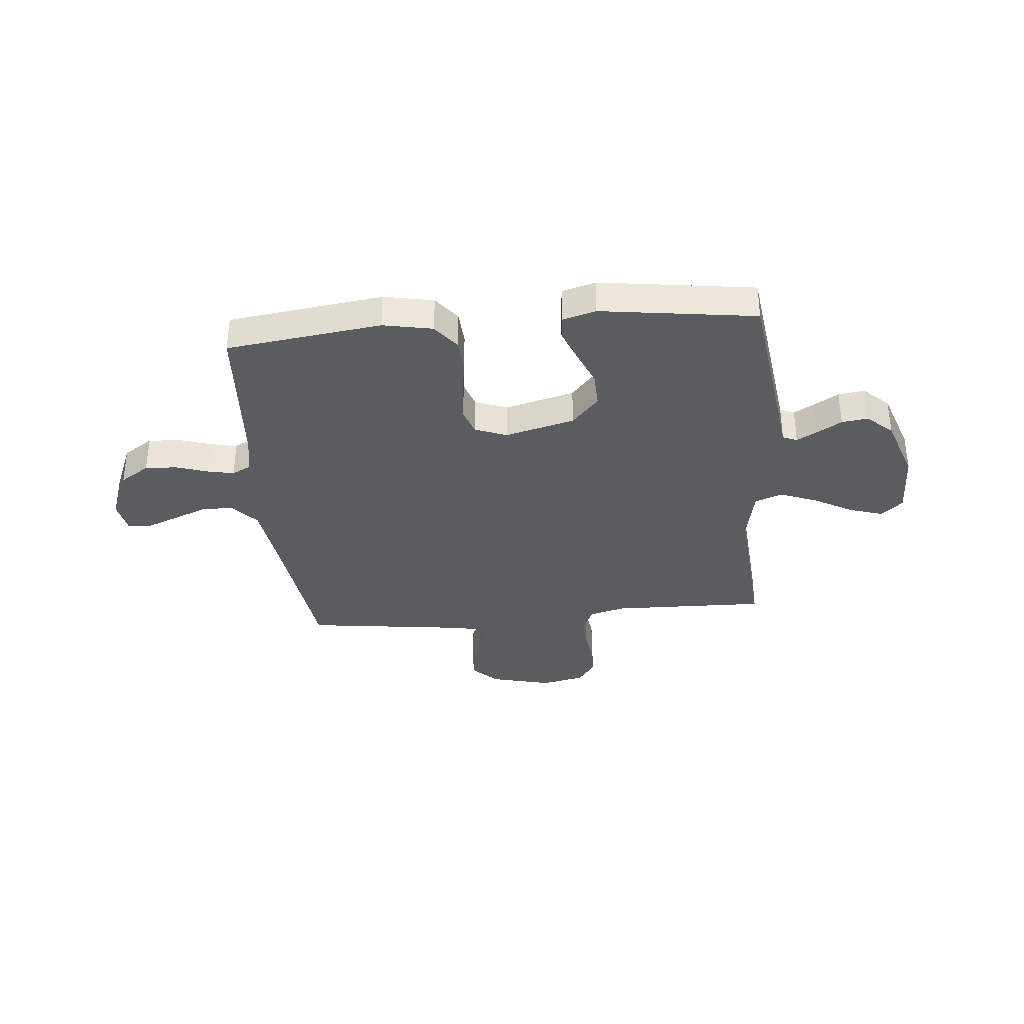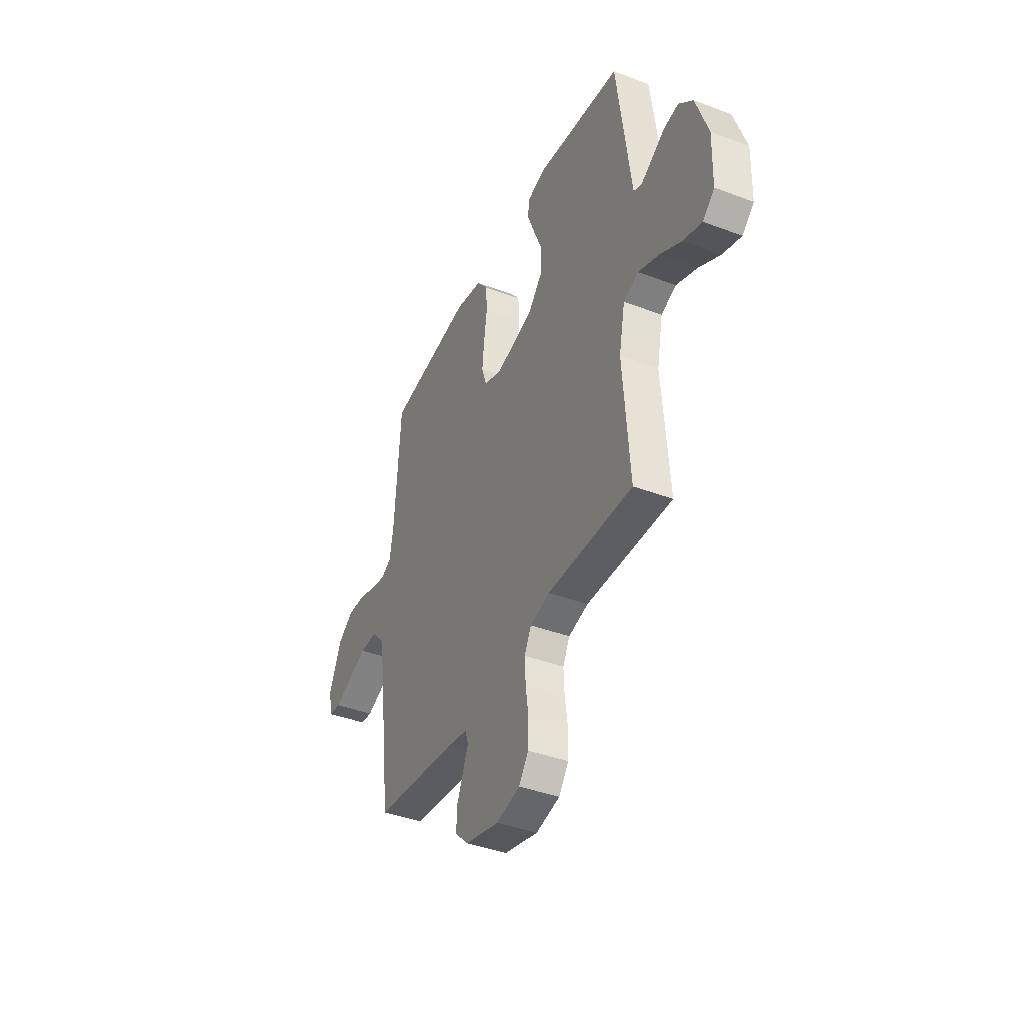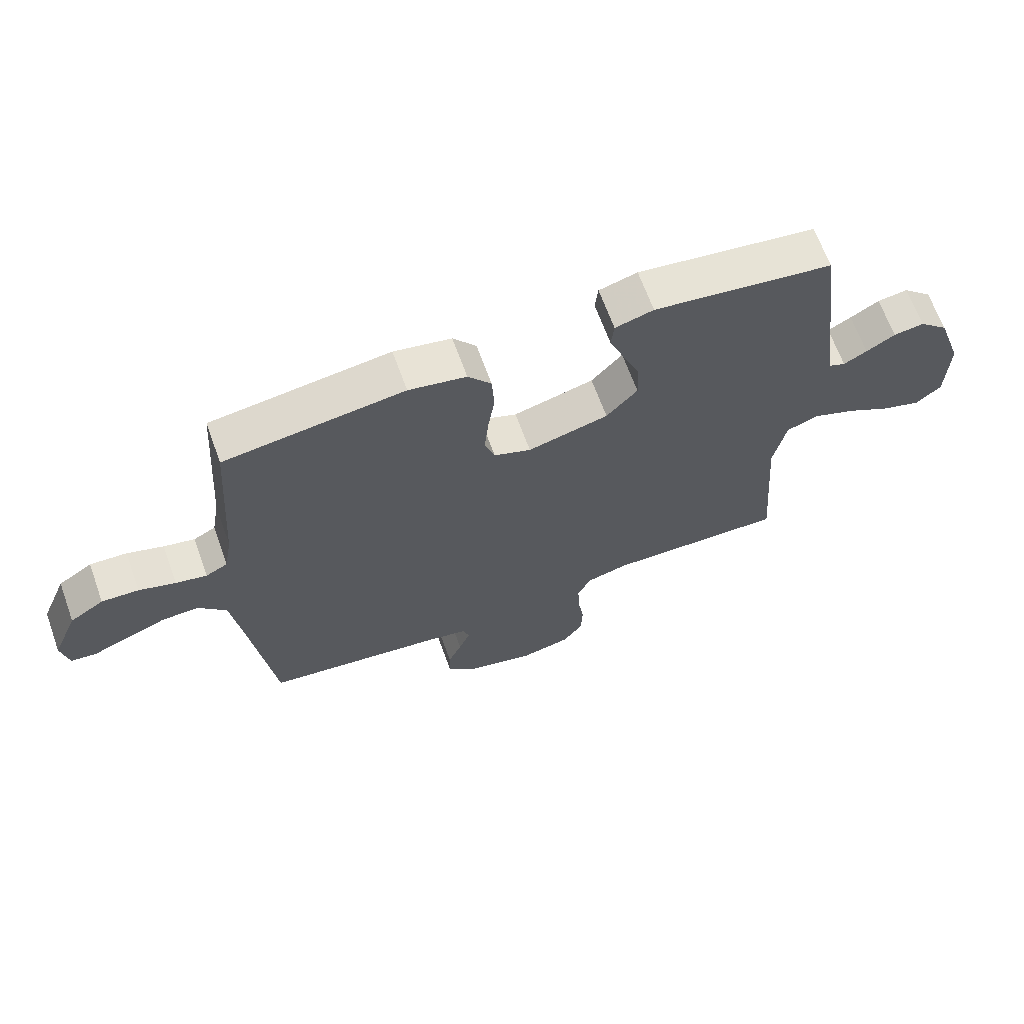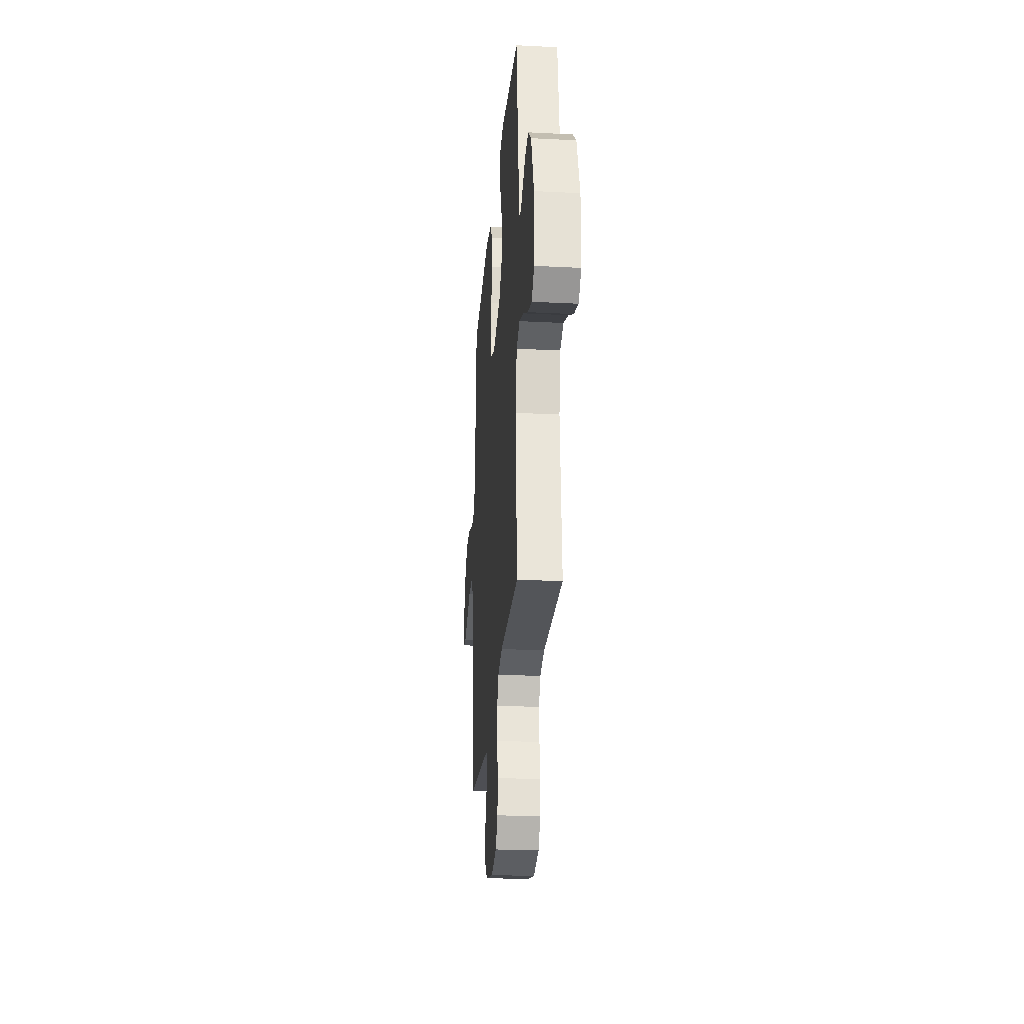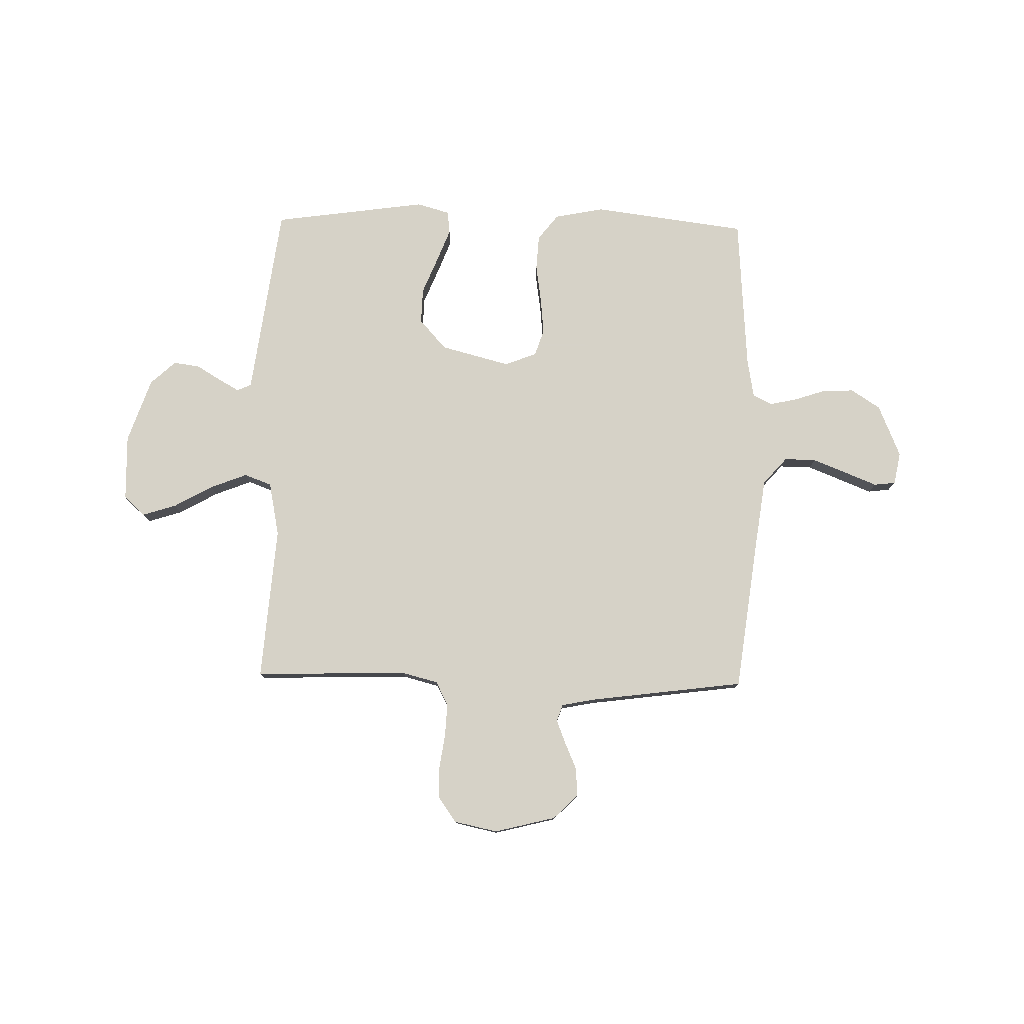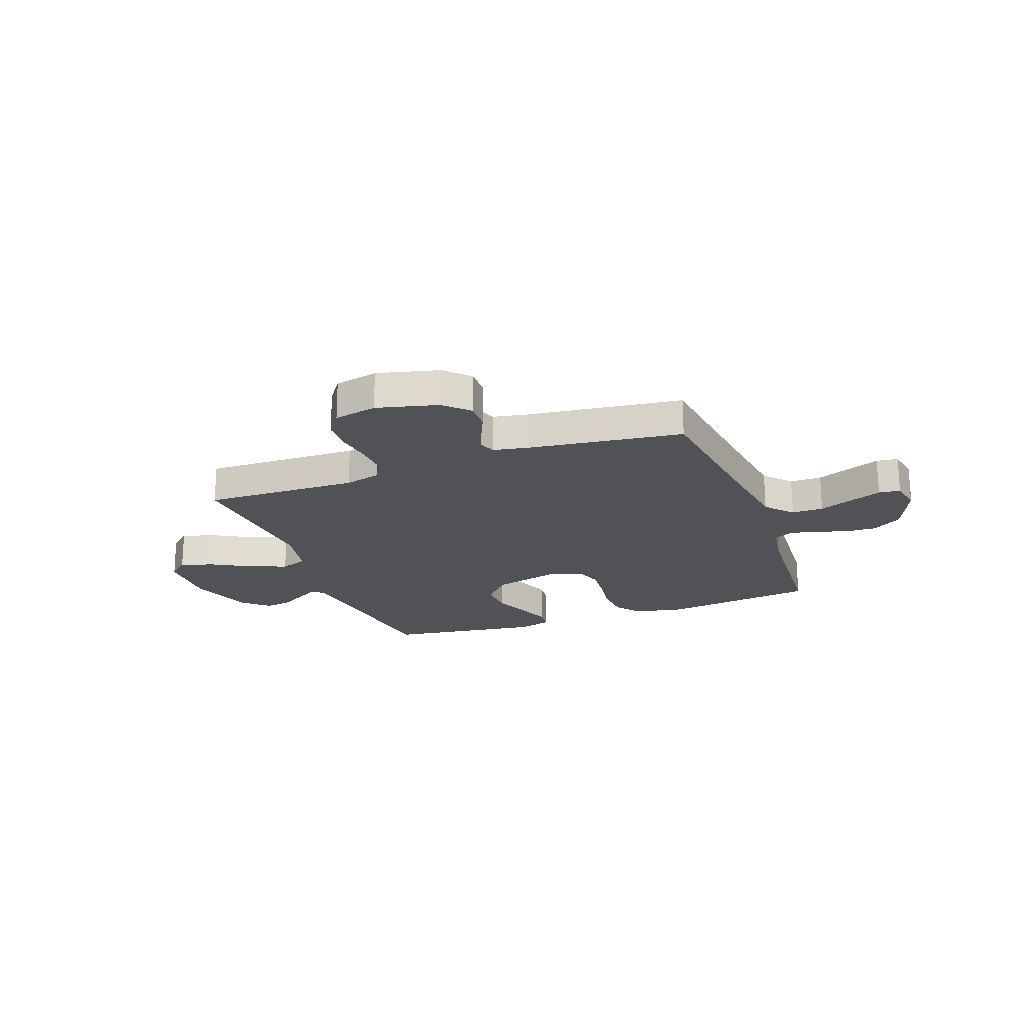
<metadata>
{"format":"obj","ext":"obj","renderer":"f3d","projection":"perspective","resolution":1024,"background":"white","views":[{"elev":-34.9,"azim":5.3,"up":"+Y"},{"elev":-40.5,"azim":65.3,"up":"+Z"},{"elev":66.4,"azim":-19.9,"up":"+Z"},{"elev":-25.6,"azim":85.3,"up":"+Z"},{"elev":78.5,"azim":-178.8,"up":"+Y"},{"elev":-20.8,"azim":-159.7,"up":"+Y"}]}
</metadata>
<code>
v 0.5 0.07 -0.5
v 0.2 0.07 -0.492
v 0.131 0.07 -0.51
v 0.107 0.07 -0.556
v 0.11 0.07 -0.619
v 0.12 0.07 -0.687
v 0.118 0.07 -0.75
v 0.084 0.07 -0.797
v 0 0.07 -0.815
v -0.119 0.07 -0.785
v -0.165 0.07 -0.74
v -0.164 0.07 -0.686
v -0.141 0.07 -0.633
v -0.122 0.07 -0.585
v -0.133 0.07 -0.552
v -0.2 0.07 -0.539
v -0.5 0.07 -0.5
v -0.538 0.07 -0.2
v -0.556 0.07 -0.068
v -0.602 0.07 -0.016
v -0.664 0.07 -0.017
v -0.732 0.07 -0.044
v -0.792 0.07 -0.068
v -0.834 0.07 -0.063
v -0.846 0.07 0
v -0.803 0.07 0.102
v -0.746 0.07 0.139
v -0.684 0.07 0.136
v -0.623 0.07 0.116
v -0.571 0.07 0.105
v -0.534 0.07 0.124
v -0.521 0.07 0.2
v -0.5 0.07 0.5
v -0.2 0.07 0.539
v -0.104 0.07 0.52
v -0.065 0.07 0.47
v -0.061 0.07 0.402
v -0.072 0.07 0.328
v -0.079 0.07 0.258
v -0.062 0.07 0.206
v 0 0.07 0.182
v 0.135 0.07 0.217
v 0.187 0.07 0.275
v 0.185 0.07 0.344
v 0.156 0.07 0.415
v 0.131 0.07 0.479
v 0.136 0.07 0.524
v 0.2 0.07 0.542
v 0.5 0.07 0.5
v 0.54 0.07 0.2
v 0.55 0.07 0.124
v 0.578 0.07 0.112
v 0.617 0.07 0.134
v 0.665 0.07 0.163
v 0.716 0.07 0.17
v 0.765 0.07 0.125
v 0.808 0.07 0
v 0.805 0.07 -0.129
v 0.764 0.07 -0.166
v 0.698 0.07 -0.145
v 0.623 0.07 -0.103
v 0.551 0.07 -0.075
v 0.498 0.07 -0.095
v 0.477 0.07 -0.2
v 0.5 0 -0.5
v 0.2 0 -0.492
v 0.131 0 -0.51
v 0.107 0 -0.556
v 0.11 0 -0.619
v 0.12 0 -0.687
v 0.118 0 -0.75
v 0.084 0 -0.797
v 0 0 -0.815
v -0.119 0 -0.785
v -0.165 0 -0.74
v -0.164 0 -0.686
v -0.141 0 -0.633
v -0.122 0 -0.585
v -0.133 0 -0.552
v -0.2 0 -0.539
v -0.5 0 -0.5
v -0.538 0 -0.2
v -0.556 0 -0.068
v -0.602 0 -0.016
v -0.664 0 -0.017
v -0.732 0 -0.044
v -0.792 0 -0.068
v -0.834 0 -0.063
v -0.846 0 0
v -0.803 0 0.102
v -0.746 0 0.139
v -0.684 0 0.136
v -0.623 0 0.116
v -0.571 0 0.105
v -0.534 0 0.124
v -0.521 0 0.2
v -0.5 0 0.5
v -0.2 0 0.539
v -0.104 0 0.52
v -0.065 0 0.47
v -0.061 0 0.402
v -0.072 0 0.328
v -0.079 0 0.258
v -0.062 0 0.206
v 0 0 0.182
v 0.135 0 0.217
v 0.187 0 0.275
v 0.185 0 0.344
v 0.156 0 0.415
v 0.131 0 0.479
v 0.136 0 0.524
v 0.2 0 0.542
v 0.5 0 0.5
v 0.54 0 0.2
v 0.55 0 0.124
v 0.578 0 0.112
v 0.617 0 0.134
v 0.665 0 0.163
v 0.716 0 0.17
v 0.765 0 0.125
v 0.808 0 0
v 0.805 0 -0.129
v 0.764 0 -0.166
v 0.698 0 -0.145
v 0.623 0 -0.103
v 0.551 0 -0.075
v 0.498 0 -0.095
v 0.477 0 -0.2
f 59 60 61
f 58 59 61
f 57 58 61
f 56 57 61
f 55 56 61
f 54 55 61
f 53 54 61
f 52 53 61 62
f 51 52 62 63
f 50 51 63
f 49 50 63
f 48 49 63
f 47 48 63
f 46 47 63
f 45 46 63
f 44 45 63
f 36 37 38
f 35 36 38
f 34 35 38
f 33 34 38
f 32 33 38
f 31 32 38 39
f 30 31 39 40
f 27 28 29
f 26 27 29
f 25 26 29
f 24 25 29
f 23 24 29
f 22 23 29
f 21 22 29 30
f 30 40 41
f 21 30 41
f 20 21 41
f 16 17 18
f 15 16 18 19
f 11 12 13
f 10 11 13
f 9 10 13
f 8 9 13
f 7 8 13
f 6 7 13
f 5 6 13
f 4 5 13 14
f 3 4 14 15
f 64 1 2
f 3 15 19
f 2 3 19
f 64 2 19
f 43 44 63 64
f 20 41 42
f 19 20 42
f 64 19 42
f 42 43 64
f 125 124 123
f 125 123 122
f 125 122 121
f 125 121 120
f 125 120 119
f 125 119 118
f 125 118 117
f 126 125 117 116
f 127 126 116 115
f 127 115 114
f 127 114 113
f 127 113 112
f 127 112 111
f 127 111 110
f 127 110 109
f 127 109 108
f 102 101 100
f 102 100 99
f 102 99 98
f 102 98 97
f 102 97 96
f 103 102 96 95
f 104 103 95 94
f 93 92 91
f 93 91 90
f 93 90 89
f 93 89 88
f 93 88 87
f 93 87 86
f 94 93 86 85
f 105 104 94
f 105 94 85
f 105 85 84
f 82 81 80
f 83 82 80 79
f 77 76 75
f 77 75 74
f 77 74 73
f 77 73 72
f 77 72 71
f 77 71 70
f 77 70 69
f 78 77 69 68
f 79 78 68 67
f 66 65 128
f 83 79 67
f 83 67 66
f 83 66 128
f 128 127 108 107
f 106 105 84
f 106 84 83
f 106 83 128
f 128 107 106
f 1 65 66 2
f 2 66 67 3
f 3 67 68 4
f 4 68 69 5
f 5 69 70 6
f 6 70 71 7
f 7 71 72 8
f 8 72 73 9
f 9 73 74 10
f 10 74 75 11
f 11 75 76 12
f 12 76 77 13
f 13 77 78 14
f 14 78 79 15
f 15 79 80 16
f 16 80 81 17
f 17 81 82 18
f 18 82 83 19
f 19 83 84 20
f 20 84 85 21
f 21 85 86 22
f 22 86 87 23
f 23 87 88 24
f 24 88 89 25
f 25 89 90 26
f 26 90 91 27
f 27 91 92 28
f 28 92 93 29
f 29 93 94 30
f 30 94 95 31
f 31 95 96 32
f 32 96 97 33
f 33 97 98 34
f 34 98 99 35
f 35 99 100 36
f 36 100 101 37
f 37 101 102 38
f 38 102 103 39
f 39 103 104 40
f 40 104 105 41
f 41 105 106 42
f 42 106 107 43
f 43 107 108 44
f 44 108 109 45
f 45 109 110 46
f 46 110 111 47
f 47 111 112 48
f 48 112 113 49
f 49 113 114 50
f 50 114 115 51
f 51 115 116 52
f 52 116 117 53
f 53 117 118 54
f 54 118 119 55
f 55 119 120 56
f 56 120 121 57
f 57 121 122 58
f 58 122 123 59
f 59 123 124 60
f 60 124 125 61
f 61 125 126 62
f 62 126 127 63
f 63 127 128 64
f 64 128 65 1

</code>
